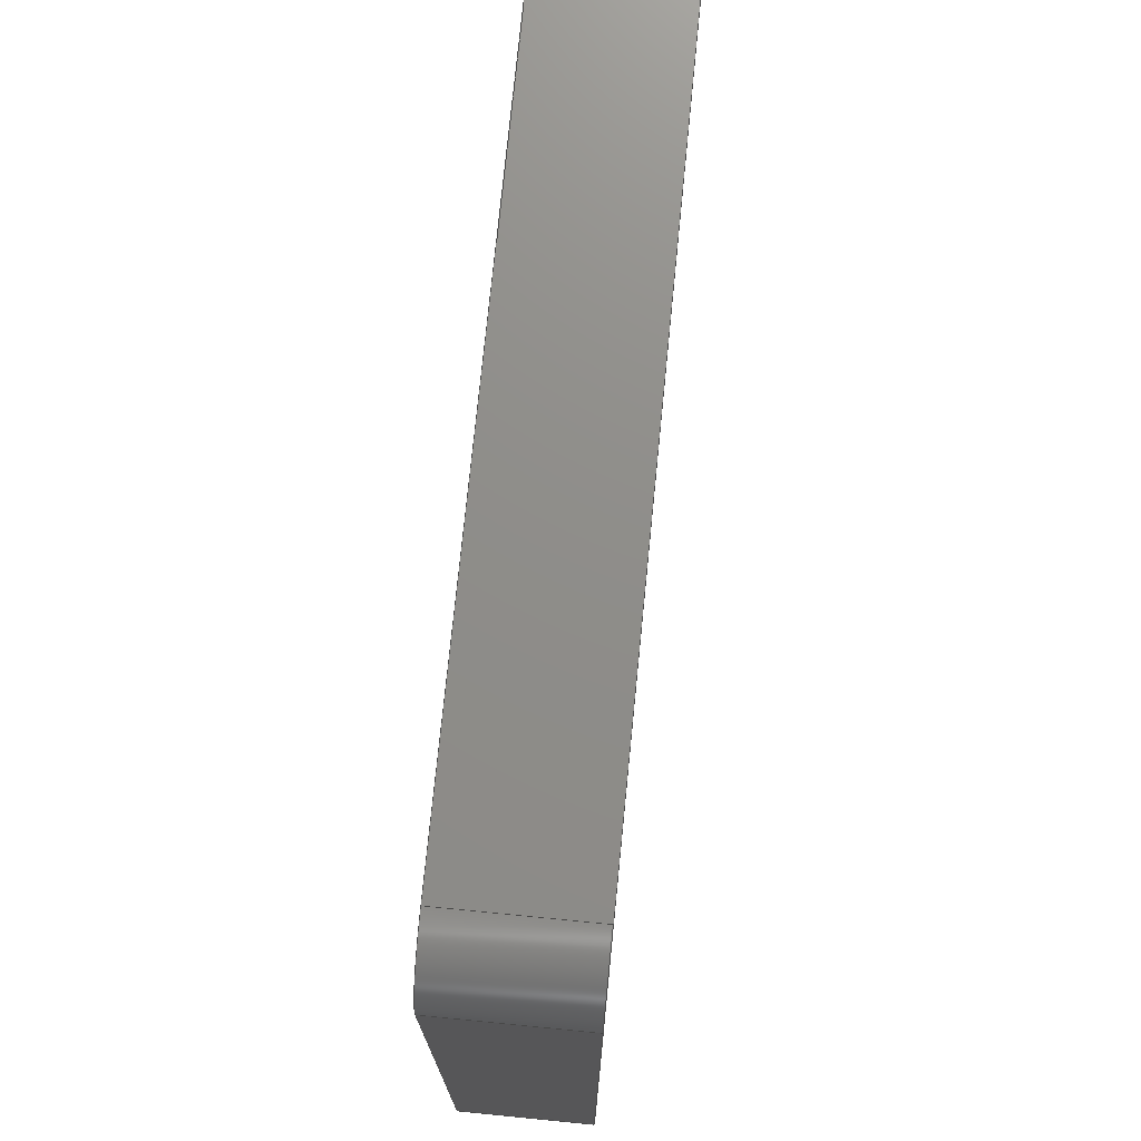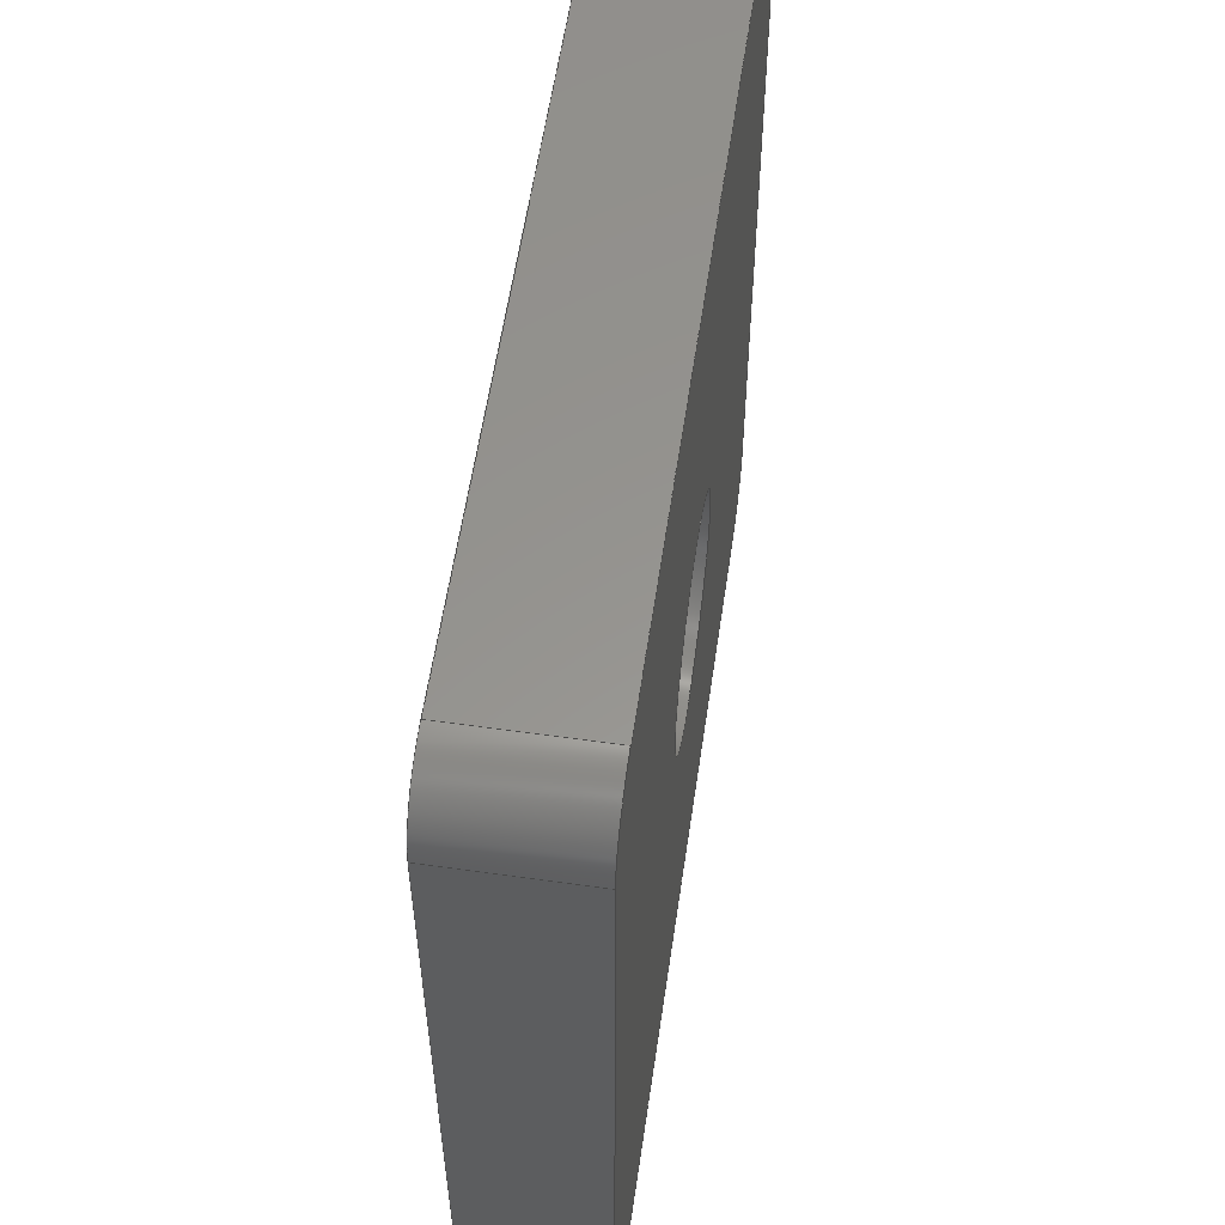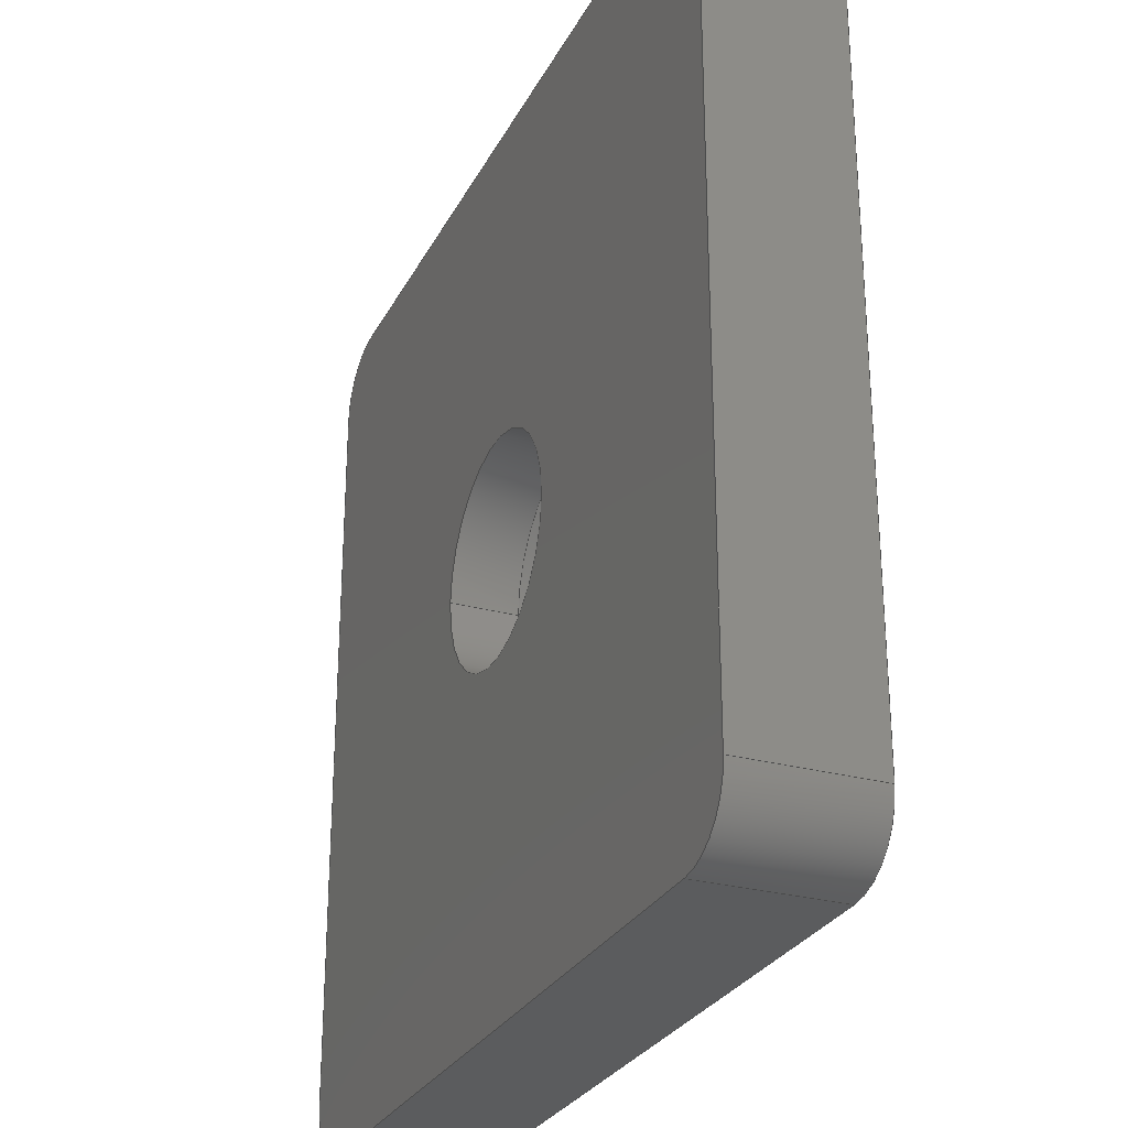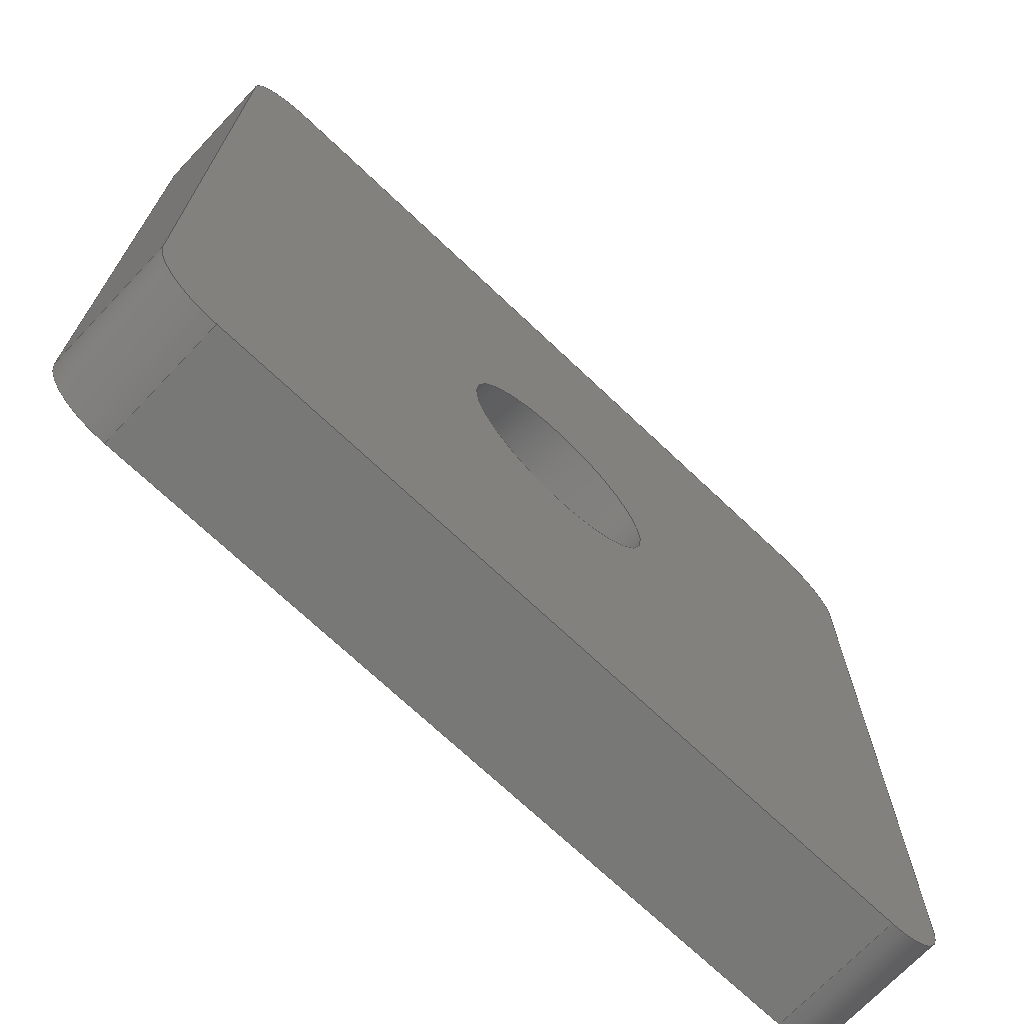
<metadata>
{"format":"iges","ext":"iges","renderer":"f3d","projection":"perspective","resolution":1024,"background":"white","views":[{"elev":73.9,"azim":95.6,"up":"+Y"},{"elev":57.4,"azim":98.3,"up":"+Y"},{"elev":-27.8,"azim":-112.6,"up":"+Y"},{"elev":-70.8,"azim":136.5,"up":"+Y"}]}
</metadata>
<code>

,,11HEnd Cap.ipt,27HNo Iges File Name specified,22HAutodesk Inventor 201
3,37HAutoDesk Inventor Iges Exporter R2013,32,38,6,99,15,11HEnd Cap.ipt,
1D0,2,2HMM,1,0.08D0,15H2.014e+07,0.01D0,1e+04D0,4HWork,,11,0,,;
     406       1       0       0       1       0       0       000000000
     406       0       0       1       3                               0
     116       2       0       0       0       0       0       000010000
     116       0       0       1       0                               0
     123       3       0       0       0       0       0       000010200
     123       0       0       1       0                               0
     192       4       0       0       0       0       0       000010000
     192       0       0       1       1                               0
     123       5       0       0       0       0       0       000010200
     123       0       0       1       0                               0
     504       6       0       0       0       0       0       000010001
     504       0       0       7       1                               0
     502      13       0       0       0       0       0       000010000
     502       0       0       8       1                               0
     100      21       0       0       0       0      17       000010000
     100       0       0       2       0                               0
     124      23       0       0       0       0       0       000000000
     124       0       0       3       0                               0
     110      26       0       0       0       0       0       000010000
     110       0       0       1       0                               0
     100      27       0       0       0       0      23       000010000
     100       0       0       2       0                               0
     124      29       0       0       0       0       0       000000000
     124       0       0       3       0                               0
     110      32       0       0       0       0       0       000010000
     110       0       0       1       0                               0
     508      33       0       0       0       0       0       000010000
     508       0       0       1       1                               0
     510      34       0       0       0       0       0       000010000
     510       0    -253       1       1                               0
     116      35       0       0       0       0       0       000010000
     116       0       0       1       0                               0
     123      36       0       0       0       0       0       000010200
     123       0       0       1       0                               0
     190      37       0       0       0       0       0       000010000
     190       0       0       1       1                               0
     123      38       0       0       0       0       0       000010200
     123       0       0       1       0                               0
     110      39       0       0       0       0       0       000010000
     110       0       0       1       0                               0
     110      40       0       0       0       0       0       000010000
     110       0       0       1       0                               0
     110      41       0       0       0       0       0       000010000
     110       0       0       1       0                               0
     508      42       0       0       0       0       0       000010000
     508       0       0       1       1                               0
     510      43       0       0       0       0       0       000010000
     510       0    -253       1       1                               0
     116      44       0       0       0       0       0       000010000
     116       0       0       1       0                               0
     123      45       0       0       0       0       0       000010200
     123       0       0       1       0                               0
     190      46       0       0       0       0       0       000010000
     190       0       0       1       1                               0
     123      47       0       0       0       0       0       000010200
     123       0       0       1       0                               0
     110      48       0       0       0       0       0       000010000
     110       0       0       1       0                               0
     100      49       0       0       0       0      61       000010000
     100       0       0       2       0                               0
     124      51       0       0       0       0       0       000000000
     124       0       0       3       0                               0
     110      54       0       0       0       0       0       000010000
     110       0       0       1       0                               0
     100      55       0       0       0       0      67       000010000
     100       0       0       2       0                               0
     124      57       0       0       0       0       0       000000000
     124       0       0       3       0                               0
     110      60       0       0       0       0       0       000010000
     110       0       0       1       0                               0
     100      61       0       0       0       0      73       000010000
     100       0       0       2       0                               0
     124      63       0       0       0       0       0       000000000
     124       0       0       3       0                               0
     508      66       0       0       0       0       0       000010000
     508       0       0       2       1                               0
     100      68       0       0       0       0      79       000010000
     100       0       0       2       0                               0
     124      70       0       0       0       0       0       000000000
     124       0       0       2       0                               0
     508      72       0       0       0       0       0       000010000
     508       0       0       1       1                               0
     510      73       0       0       0       0       0       000010000
     510       0    -253       1       1                               0
     116      74       0       0       0       0       0       000010000
     116       0       0       1       0                               0
     123      75       0       0       0       0       0       000010200
     123       0       0       1       0                               0
     192      76       0       0       0       0       0       000010000
     192       0       0       1       1                               0
     123      77       0       0       0       0       0       000010200
     123       0       0       1       0                               0
     100      78       0       0       0       0      95       000010000
     100       0       0       2       0                               0
     124      80       0       0       0       0       0       000000000
     124       0       0       3       0                               0
     110      83       0       0       0       0       0       000010000
     110       0       0       1       0                               0
     508      84       0       0       0       0       0       000010000
     508       0       0       1       1                               0
     510      85       0       0       0       0       0       000010000
     510       0    -253       1       1                               0
     116      86       0       0       0       0       0       000010000
     116       0       0       1       0                               0
     123      87       0       0       0       0       0       000010200
     123       0       0       1       0                               0
     190      88       0       0       0       0       0       000010000
     190       0       0       1       1                               0
     123      89       0       0       0       0       0       000010200
     123       0       0       1       0                               0
     110      90       0       0       0       0       0       000010000
     110       0       0       1       0                               0
     110      91       0       0       0       0       0       000010000
     110       0       0       1       0                               0
     508      92       0       0       0       0       0       000010000
     508       0       0       1       1                               0
     510      93       0       0       0       0       0       000010000
     510       0    -253       1       1                               0
     116      94       0       0       0       0       0       000010000
     116       0       0       1       0                               0
     123      95       0       0       0       0       0       000010200
     123       0       0       1       0                               0
     192      96       0       0       0       0       0       000010000
     192       0       0       1       1                               0
     123      97       0       0       0       0       0       000010200
     123       0       0       1       0                               0
     100      98       0       0       0       0     129       000010000
     100       0       0       2       0                               0
     124     100       0       0       0       0       0       000000000
     124       0       0       3       0                               0
     110     103       0       0       0       0       0       000010000
     110       0       0       1       0                               0
     508     104       0       0       0       0       0       000010000
     508       0       0       1       1                               0
     510     105       0       0       0       0       0       000010000
     510       0    -253       1       1                               0
     116     106       0       0       0       0       0       000010000
     116       0       0       1       0                               0
     123     107       0       0       0       0       0       000010200
     123       0       0       1       0                               0
     190     108       0       0       0       0       0       000010000
     190       0       0       1       1                               0
     123     109       0       0       0       0       0       000010200
     123       0       0       1       0                               0
     110     110       0       0       0       0       0       000010000
     110       0       0       1       0                               0
     110     111       0       0       0       0       0       000010000
     110       0       0       1       0                               0
     508     112       0       0       0       0       0       000010000
     508       0       0       1       1                               0
     510     113       0       0       0       0       0       000010000
     510       0    -253       1       1                               0
     116     114       0       0       0       0       0       000010000
     116       0       0       1       0                               0
     123     115       0       0       0       0       0       000010200
     123       0       0       1       0                               0
     192     116       0       0       0       0       0       000010000
     192       0       0       1       1                               0
     123     117       0       0       0       0       0       000010200
     123       0       0       1       0                               0
     100     118       0       0       0       0     163       000010000
     100       0       0       2       0                               0
     124     120       0       0       0       0       0       000000000
     124       0       0       3       0                               0
     110     123       0       0       0       0       0       000010000
     110       0       0       1       0                               0
     508     124       0       0       0       0       0       000010000
     508       0       0       1       1                               0
     510     125       0       0       0       0       0       000010000
     510       0    -253       1       1                               0
     120     126       0       0       0       0       0       000010000
     120       0       0       1       0                               0
     110     127       0       0       0       0       0       000010000
     110       0       0       1       0                               0
     110     128       0       0       0       0       0       001010000
     110       0       0       1       0                               0
     100     129       0       0       0       0     179       000010000
     100       0       0       2       0                               0
     124     131       0       0       0       0       0       000000000
     124       0       0       2       0                               0
     508     133       0       0       0       0       0       000010000
     508       0       0       1       1                               0
     100     134       0       0       0       0     185       000010000
     100       0       0       2       0                               0
     124     136       0       0       0       0       0       000000000
     124       0       0       2       0                               0
     508     138       0       0       0       0       0       000010000
     508       0       0       1       1                               0
     510     139       0       0       0       0       0       000010000
     510       0    -253       1       1                               0
     116     140       0       0       0       0       0       000010000
     116       0       0       1       0                               0
     123     141       0       0       0       0       0       000010200
     123       0       0       1       0                               0
     190     142       0       0       0       0       0       000010000
     190       0       0       1       1                               0
     123     143       0       0       0       0       0       000010200
     123       0       0       1       0                               0
     508     144       0       0       0       0       0       000010000
     508       0       0       1       1                               0
     100     145       0       0       0       0     203       000010000
     100       0       0       2       0                               0
     124     147       0       0       0       0       0       000000000
     124       0       0       2       0                               0
     508     149       0       0       0       0       0       000010000
     508       0       0       1       1                               0
     510     150       0       0       0       0       0       000010000
     510       0    -253       1       1                               0
     120     151       0       0       0       0       0       000010000
     120       0       0       1       0                               0
     110     152       0       0       0       0       0       000010000
     110       0       0       1       0                               0
     110     153       0       0       0       0       0       001010000
     110       0       0       1       0                               0
     508     154       0       0       0       0       0       000010000
     508       0       0       1       1                               0
     508     155       0       0       0       0       0       000010000
     508       0       0       1       1                               0
     510     156       0       0       0       0       0       000010000
     510       0    -253       1       1                               0
     116     157       0       0       0       0       0       000010000
     116       0       0       1       0                               0
     123     158       0       0       0       0       0       000010200
     123       0       0       1       0                               0
     190     159       0       0       0       0       0       000010000
     190       0       0       1       1                               0
     123     160       0       0       0       0       0       000010200
     123       0       0       1       0                               0
     110     161       0       0       0       0       0       000010000
     110       0       0       1       0                               0
     508     162       0       0       0       0       0       000010000
     508       0       0       1       1                               0
     510     163       0       0       0       0       0       000010000
     510       0    -253       1       1                               0
     116     164       0       0       0       0       0       000010000
     116       0       0       1       0                               0
     123     165       0       0       0       0       0       000010200
     123       0       0       1       0                               0
     190     166       0       0       0       0       0       000010000
     190       0       0       1       1                               0
     123     167       0       0       0       0       0       000010200
     123       0       0       1       0                               0
     508     168       0       0       0       0       0       000010000
     508       0       0       2       1                               0
     508     170       0       0       0       0       0       000010000
     508       0       0       1       1                               0
     510     171       0       0       0       0       0       000010000
     510       0    -253       1       1                               0
     514     172       0       0       0       0       0       000010000
     514       0       0       2       1                               0
     186     174       0       0       1       0       0       000000000
     186       0       0       1       0                  Solid1       0
     314     175       0       0       0       0       0       000000000
     314       0       8       1       0                               0
406,2,0,7HEnd Cap;                                                     1
116,-8.5D0,-8.5D0,0D0,0;                                             3
123,0D0,0D0,1D0;                                                 5
192,3,5,1.5D0,9;                                                       7
123,-0.7071D0,-0.7071D0,0D0;                     9
504,28,15,13,1,13,2,19,13,2,13,3,21,13,3,13,4,25,13,4,13,1,39,        11
13,5,13,4,41,13,6,13,5,43,13,1,13,6,57,13,3,13,7,59,13,8,13,7,        11
63,13,8,13,9,65,13,10,13,9,69,13,10,13,11,71,13,5,13,11,77,13,        11
12,13,12,93,13,13,13,6,97,13,11,13,13,111,13,14,13,10,113,13,13,      11
13,14,127,13,15,13,14,131,13,9,13,15,145,13,16,13,8,147,13,15,        11
13,16,161,13,17,13,16,165,13,7,13,17,177,13,18,13,18,183,13,19,       11
13,19,201,13,20,13,20,229,13,17,13,2;                                 11
502,20,-8.5D0,-10D0,3D0,-10D0,-8.5D0,3D0,-10D0,-8.5D0,      13
0D0,-8.5D0,-10D0,0D0,8.5D0,-10D0,0D0,8.5D0,-10D0,         13
3D0,-10D0,8.5D0,0D0,-8.5D0,10D0,0D0,8.5D0,10D0,           13
0D0,10D0,8.5D0,0D0,10D0,-8.5D0,0D0,2.5D0,                   13
3.062D-16,0D0,10D0,-8.5D0,3D0,10D0,8.5D0,          13
3D0,8.5D0,10D0,3D0,-8.5D0,10D0,3D0,-10D0,8.5D0,           13
3D0,5D0,6.123D-16,1.5D0,5D0,                         13
6.123D-16,3D0,2.5D0,3.062D-16,1.5D0;          13
100,0D0,0D0,0D0,1.061D0,-1.061D0,         15
1.061D0,1.061D0;                                15
124,-0.7071D0,-0.7071D0,0D0,-8.5D0,             17
-0.7071D0,0.7071D0,0D0,-8.5D0,0D0,0D0,      17
-1D0,3D0;                                                         17
110,-10D0,-8.5D0,3D0,-10D0,-8.5D0,0D0;                        19
100,0D0,0D0,0D0,1.061D0,-1.061D0,         21
1.061D0,1.061D0;                                21
124,-0.7071D0,0.7071D0,0D0,-8.5D0,              23
-0.7071D0,-0.7071D0,0D0,-8.5D0,0D0,           23
0D0,1D0,0D0;                                                    23
110,-8.5D0,-10D0,0D0,-8.5D0,-10D0,3D0;                        25
508,4,0,11,1,1,0,0,11,2,1,0,0,11,3,1,0,0,11,4,1,0;                    27
510,7,1,1,27;                                                         29
116,-10D0,-10D0,0D0,0;                                          31
123,0D0,-1D0,0D0;                                               33
190,31,33,37;                                                         35
123,1D0,0D0,0D0;                                                37
110,8.5D0,-10D0,0D0,-8.5D0,-10D0,0D0;                         39
110,8.5D0,-10D0,3D0,8.5D0,-10D0,0D0;                          41
110,-8.5D0,-10D0,3D0,8.5D0,-10D0,3D0;                         43
508,4,0,11,4,0,0,0,11,5,0,0,0,11,6,0,0,0,11,7,0,0;                    45
510,35,1,1,45;                                                        47
116,0D0,0D0,0D0,0;                                              49
123,0D0,0D0,-1D0;                                               51
190,49,51,55;                                                         53
123,-1D0,0D0,0D0;                                               55
110,-10D0,-8.5D0,0D0,-10D0,8.5D0,0D0;                         57
100,0D0,0D0,0D0,1.061D0,-1.061D0,         59
1.061D0,1.061D0;                                59
124,-0.7071D0,-0.7071D0,0D0,-8.5D0,             61
0.7071D0,-0.7071D0,0D0,8.5D0,0D0,0D0,       61
1D0,0D0;                                                          61
110,-8.5D0,10D0,0D0,8.5D0,10D0,0D0;                           63
100,0D0,0D0,0D0,1.061D0,-1.061D0,         65
1.061D0,1.061D0;                                65
124,0.7071D0,-0.7071D0,0D0,8.5D0,               67
0.7071D0,0.7071D0,0D0,8.5D0,0D0,0D0,        67
1D0,0D0;                                                          67
110,10D0,8.5D0,0D0,10D0,-8.5D0,0D0;                           69
100,0D0,0D0,0D0,1.061D0,-1.061D0,         71
1.061D0,1.061D0;                                71
124,0.7071D0,0.7071D0,0D0,8.5D0,                73
-0.7071D0,0.7071D0,0D0,-8.5D0,0D0,0D0,      73
1D0,0D0;                                                          73
508,8,0,11,3,0,0,0,11,8,1,0,0,11,9,0,0,0,11,10,1,0,0,11,11,0,0,       75
0,11,12,1,0,0,11,13,0,0,0,11,5,1,0;                                   75
100,0D0,0D0,0D0,-2.5D0,3.062D-16,-2.5D0,             77
3.062D-16;                                                 77
124,-1D0,0D0,0D0,0D0,0D0,-1D0,0D0,0D0,0D0,          79
0D0,1D0,0D0;                                                    79
508,1,0,11,14,1,0;                                                    81
510,53,2,1,75,81;                                                     83
116,8.5D0,-8.5D0,0D0,0;                                             85
123,0D0,0D0,1D0;                                                87
192,85,87,1.5D0,91;                                                   89
123,0.7071D0,-0.7071D0,0D0;                     91
100,0D0,0D0,0D0,1.061D0,-1.061D0,         93
1.061D0,1.061D0;                                93
124,0.7071D0,-0.7071D0,0D0,8.5D0,               95
-0.7071D0,-0.7071D0,0D0,-8.5D0,0D0,           95
0D0,-1D0,3D0;                                                   95
110,10D0,-8.5D0,0D0,10D0,-8.5D0,3D0;                          97
508,4,0,11,15,1,0,0,11,6,1,0,0,11,13,1,0,0,11,16,1,0;                 99
510,89,1,1,99;                                                       101
116,10D0,-10D0,0D0,0;                                          103
123,1D0,0D0,0D0;                                               105
190,103,105,109;                                                     107
123,0D0,1D0,0D0;                                               109
110,10D0,8.5D0,3D0,10D0,8.5D0,0D0;                           111
110,10D0,-8.5D0,3D0,10D0,8.5D0,3D0;                          113
508,4,0,11,16,0,0,0,11,12,0,0,0,11,17,0,0,0,11,18,0,0;               115
510,107,1,1,115;                                                     117
116,8.5D0,8.5D0,0D0,0;                                             119
123,0D0,0D0,1D0;                                               121
192,119,121,1.5D0,125;                                               123
123,0.7071D0,0.7071D0,0D0;                     125
100,0D0,0D0,0D0,1.061D0,-1.061D0,        127
1.061D0,1.061D0;                               127
124,0.7071D0,0.7071D0,0D0,8.5D0,               129
0.7071D0,-0.7071D0,0D0,8.5D0,0D0,0D0,      129
-1D0,3D0;                                                        129
110,8.5D0,10D0,0D0,8.5D0,10D0,3D0;                           131
508,4,0,11,19,1,0,0,11,17,1,0,0,11,11,1,0,0,11,20,1,0;               133
510,123,1,1,133;                                                     135
116,10D0,10D0,0D0,0;                                           137
123,0D0,1D0,0D0;                                               139
190,137,139,143;                                                     141
123,-1D0,0D0,0D0;                                              143
110,-8.5D0,10D0,3D0,-8.5D0,10D0,0D0;                         145
110,8.5D0,10D0,3D0,-8.5D0,10D0,3D0;                          147
508,4,0,11,20,0,0,0,11,10,0,0,0,11,21,0,0,0,11,22,0,0;               149
510,141,1,1,149;                                                     151
116,-8.5D0,8.5D0,0D0,0;                                            153
123,0D0,0D0,1D0;                                               155
192,153,155,1.5D0,159;                                               157
123,-0.7071D0,0.7071D0,0D0;                    159
100,0D0,0D0,0D0,1.061D0,-1.061D0,        161
1.061D0,1.061D0;                               161
124,-0.7071D0,0.7071D0,0D0,-8.5D0,             163
0.7071D0,0.7071D0,0D0,8.5D0,0D0,0D0,       163
-1D0,3D0;                                                        163
110,-10D0,8.5D0,0D0,-10D0,8.5D0,3D0;                         165
508,4,0,11,23,1,0,0,11,21,1,0,0,11,9,1,0,0,11,24,1,0;                167
510,157,1,1,167;                                                     169
120,175,173,0D0,6.283D0;                                171
110,-5D0,0D0,3.075D0,-5D0,0D0,1.425D0;                       173
110,0D0,0D0,3.075D0,0D0,0D0,2.075D0;                         175
100,0D0,0D0,0D0,-5D0,6.123D-16,-5D0,            177
6.123D-16;                                                177
124,-1D0,0D0,0D0,0D0,0D0,1D0,0D0,0D0,0D0,          179
0D0,-1D0,1.5D0;                                                  179
508,1,0,11,25,1,0;                                                   181
100,0D0,0D0,0D0,-5D0,6.123D-16,-5D0,            183
6.123D-16;                                                183
124,-1D0,0D0,0D0,0D0,0D0,1D0,0D0,0D0,0D0,          185
0D0,-1D0,3D0;                                                  185
508,1,0,11,26,0,0;                                                   187
510,171,2,1,181,187;                                                 189
116,-2.361D-16,9.252D-17,1.5D0,0;              191
123,0D0,0D0,1D0;                                               193
190,191,193,197;                                                     195
123,1D0,0D0,0D0;                                               197
508,1,0,11,25,0,0;                                                   199
100,0D0,0D0,0D0,-2.5D0,3.062D-16,-2.5D0,            201
3.062D-16;                                                201
124,-1D0,0D0,0D0,0D0,0D0,-1D0,0D0,0D0,0D0,         203
0D0,1D0,1.5D0;                                                   203
508,1,0,11,27,0,0;                                                   205
510,195,2,1,199,205;                                                 207
120,213,211,0D0,6.283D0;                                209
110,-2.5D0,0D0,3D0,-2.5D0,0D0,-7.5D-2;            211
110,0D0,0D0,3D0,0D0,0D0,2D0;                             213
508,1,0,11,27,1,0;                                                   215
508,1,0,11,14,0,0;                                                   217
510,209,2,1,215,217;                                                 219
116,-10D0,10D0,0D0,0;                                          221
123,-1D0,0D0,0D0;                                              223
190,221,223,227;                                                     225
123,0D0,-1D0,0D0;                                              227
110,-10D0,8.5D0,3D0,-10D0,-8.5D0,3D0;                        229
508,4,0,11,2,0,0,0,11,28,0,0,0,11,24,0,0,0,11,8,0,0;                 231
510,225,1,1,231;                                                     233
116,0D0,0D0,3D0,0;                                             235
123,0D0,0D0,1D0;                                               237
190,235,237,241;                                                     239
123,1D0,0D0,0D0;                                               241
508,8,0,11,1,0,0,0,11,7,1,0,0,11,15,0,0,0,11,18,1,0,0,11,19,0,0,     243
0,11,22,1,0,0,11,23,0,0,0,11,28,1,0;                                 243
508,1,0,11,26,1,0;                                                   245
510,239,2,1,243,245;                                                 247
514,13,29,1,47,1,83,1,101,1,117,1,135,1,151,1,169,1,189,1,207,1,     249
219,1,233,1,247,1;                                                   249
186,249,1,0;                                                         251
314,89.8D0,90D0,90D0,;       253
S      1G      3D    254P    175
</code>
